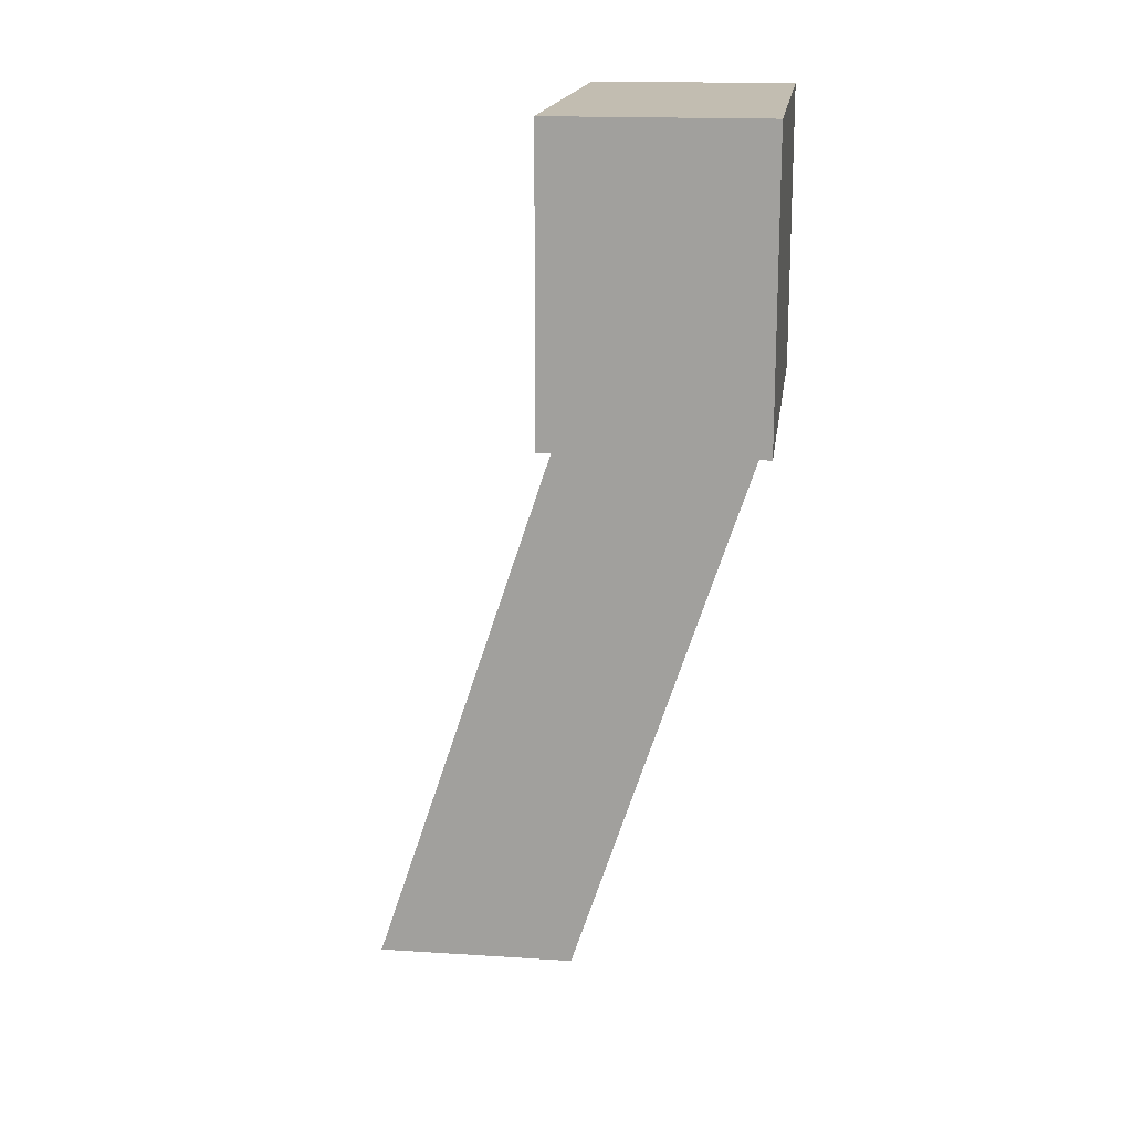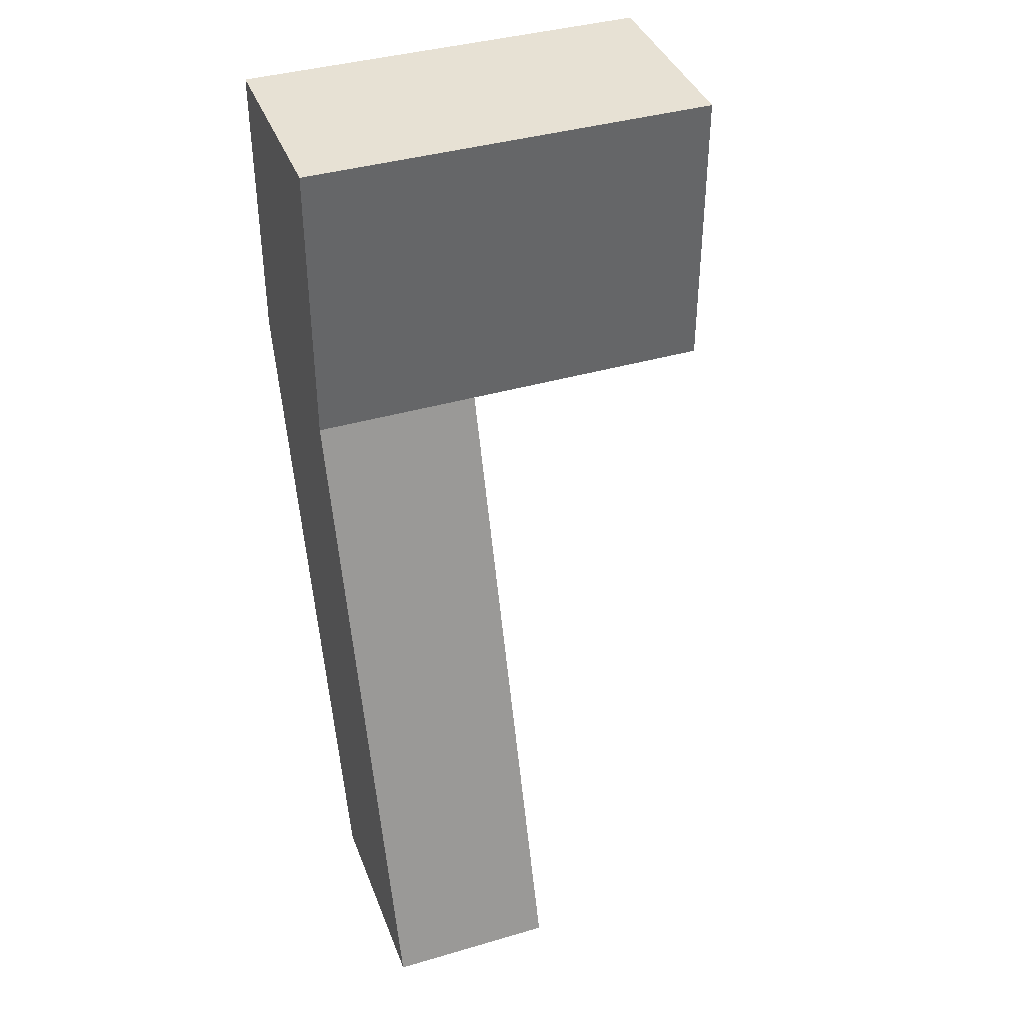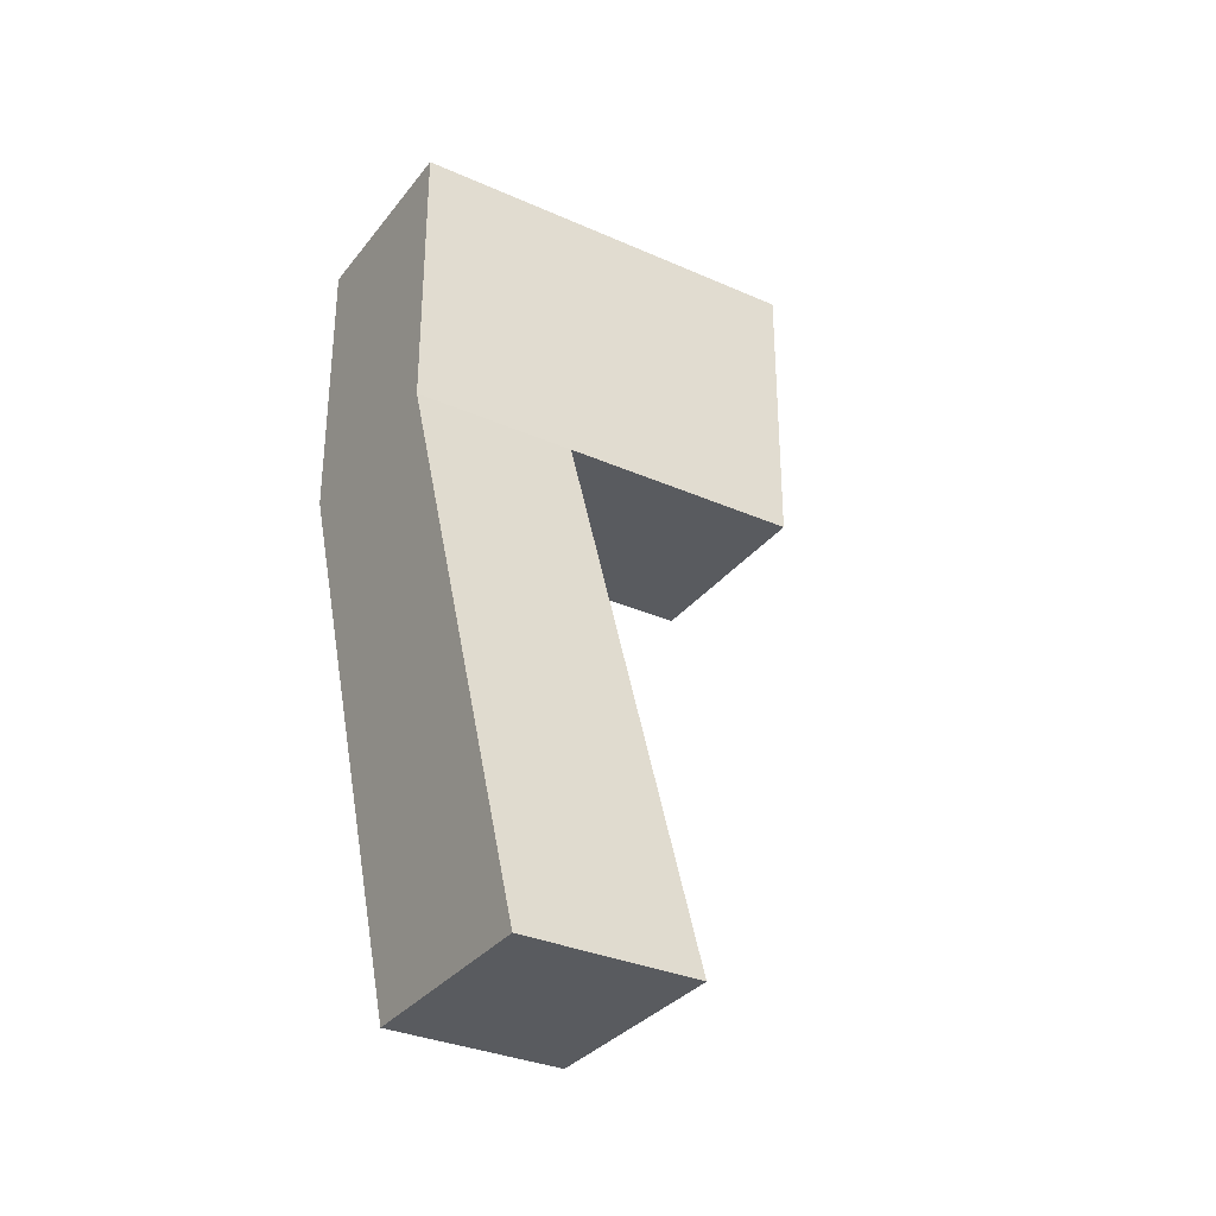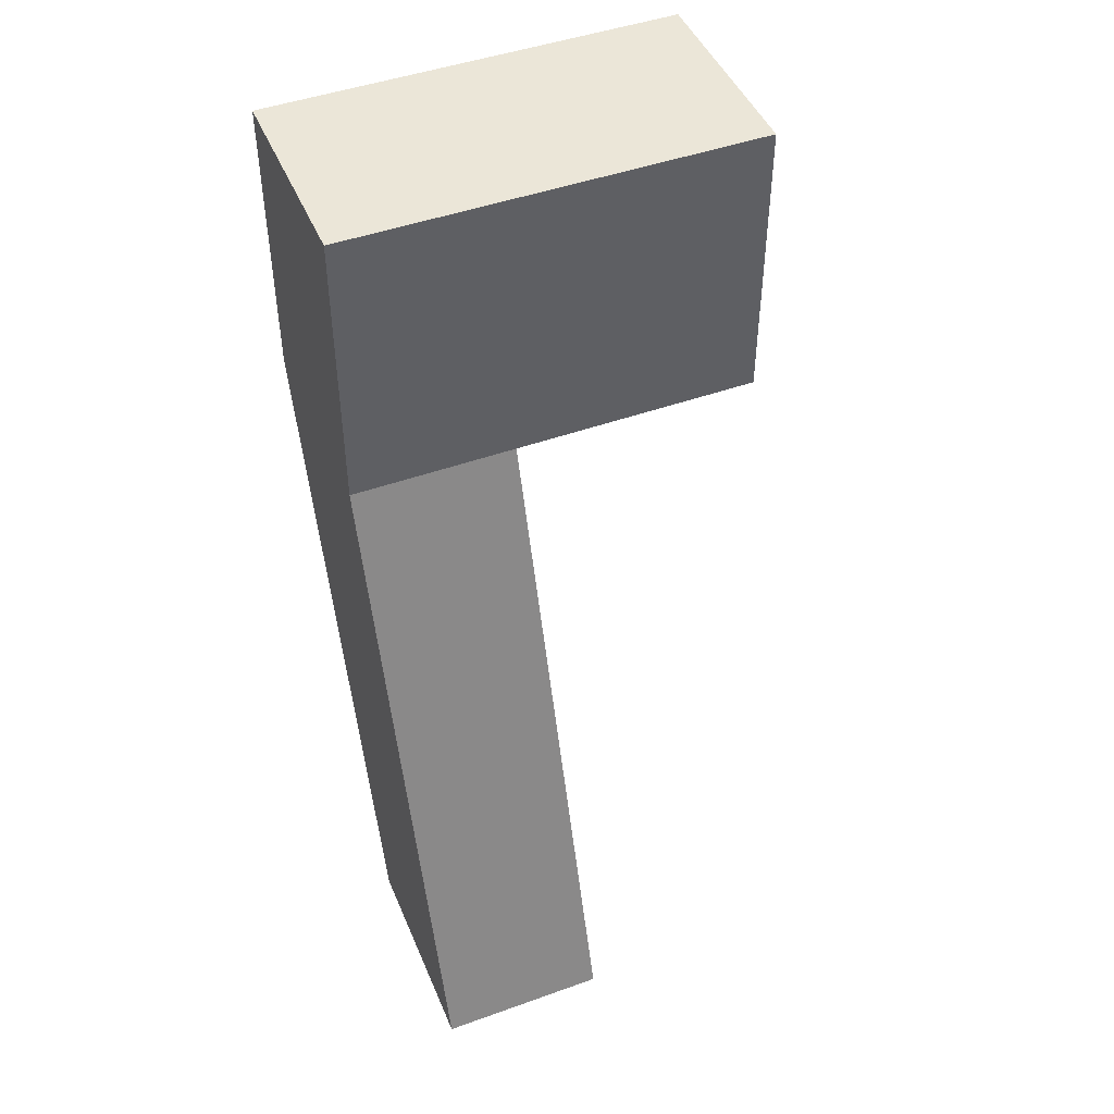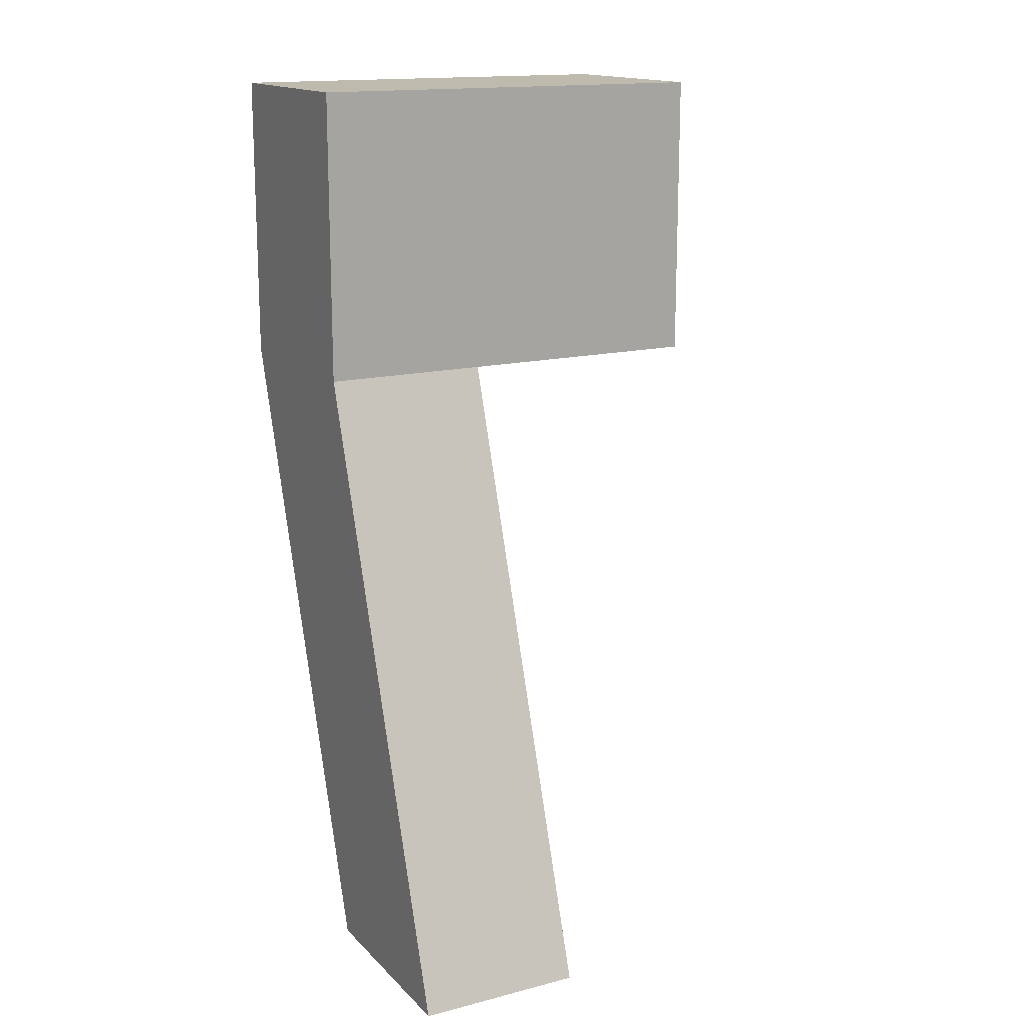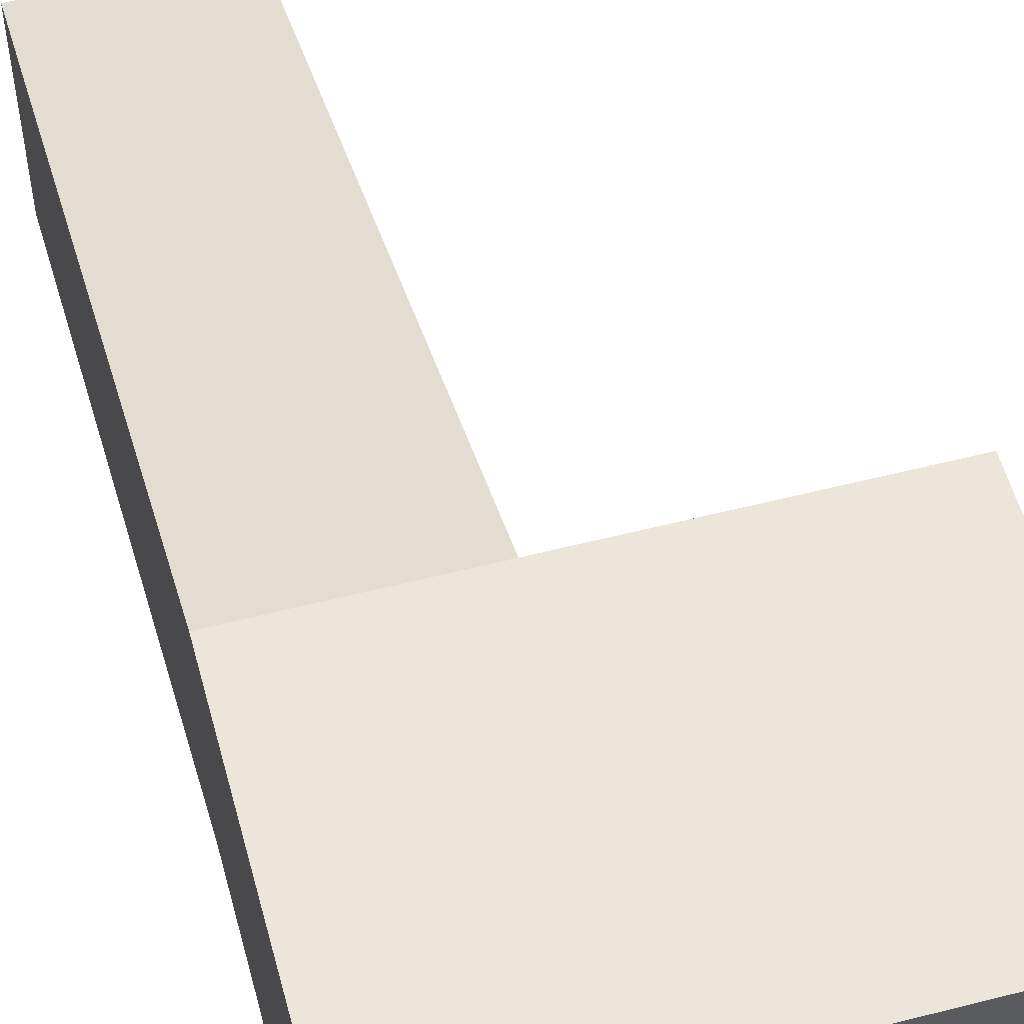
<metadata>
{"format":"obj","ext":"obj","renderer":"f3d","projection":"perspective","resolution":1024,"background":"white","views":[{"elev":16.9,"azim":-82.6,"up":"+Y"},{"elev":39.6,"azim":160.1,"up":"+Y"},{"elev":-32.6,"azim":148.4,"up":"+Y"},{"elev":46.6,"azim":157.8,"up":"+Y"},{"elev":15.6,"azim":151.9,"up":"+Y"},{"elev":55.3,"azim":164.9,"up":"+Z"}]}
</metadata>
<code>
g speedrun_easy_single_path2_mesh
v 6 0 0
v 6 15 5
v 10 15 5
v 10 0 0
v 6 0 -5
v 10 0 -5
v 10 15 0
v 6 15 0
v 6 0 0
v 10 0 0
v 10 0 -5
v 6 0 -5
v 10 0 0
v 10 15 5
v 10 15 0
v 10 0 -5
v 10 15 5
v 6 15 5
v 6 15 0
v 10 15 0
v 6 15 5
v 6 0 0
v 6 0 -5
v 6 15 0
v 0 15 0
v 10 15 0
v 10 22 0
v 0 22 0
v 0 15 5
v 0 22 5
v 10 22 5
v 10 15 5
v 0 15 0
v 0 15 5
v 10 15 5
v 10 15 0
v 10 15 0
v 10 15 5
v 10 22 5
v 10 22 0
v 10 22 0
v 10 22 5
v 0 22 5
v 0 22 0
v 0 22 0
v 0 22 5
v 0 15 5
v 0 15 0
g speedrun_easy_single_path2_mesh_0
f 3 2 1
f 4 3 1
f 7 6 5
f 8 7 5
f 11 10 9
f 12 11 9
f 15 14 13
f 16 15 13
f 19 18 17
f 20 19 17
f 23 22 21
f 24 23 21
f 27 26 25
f 28 27 25
f 31 30 29
f 32 31 29
f 35 34 33
f 36 35 33
f 39 38 37
f 40 39 37
f 43 42 41
f 44 43 41
f 47 46 45
f 48 47 45

</code>
